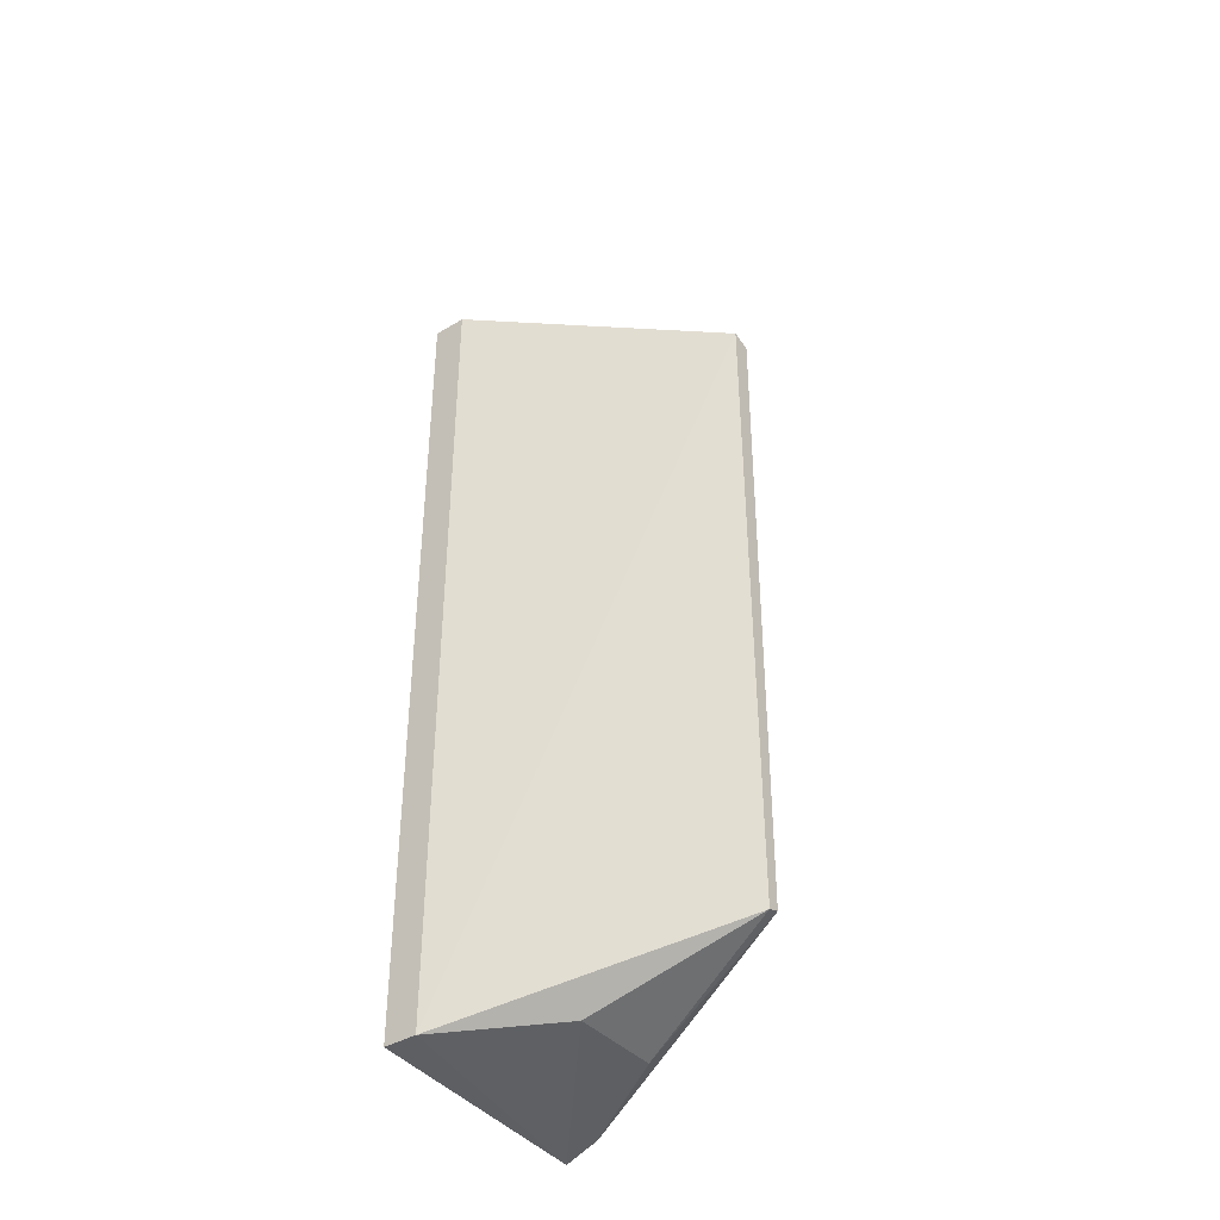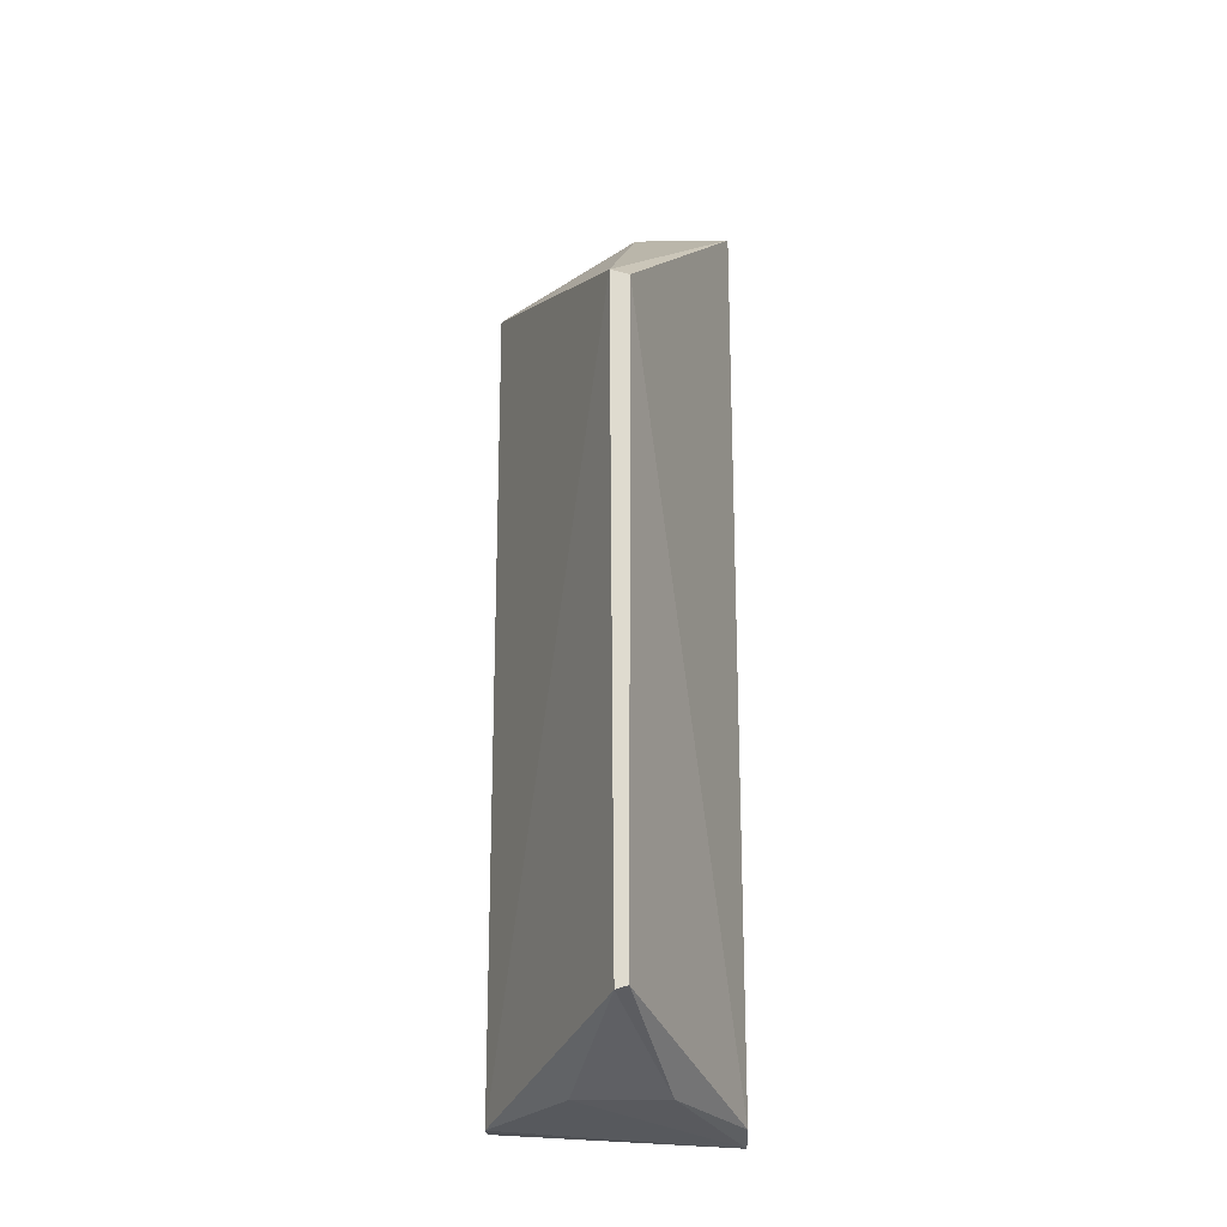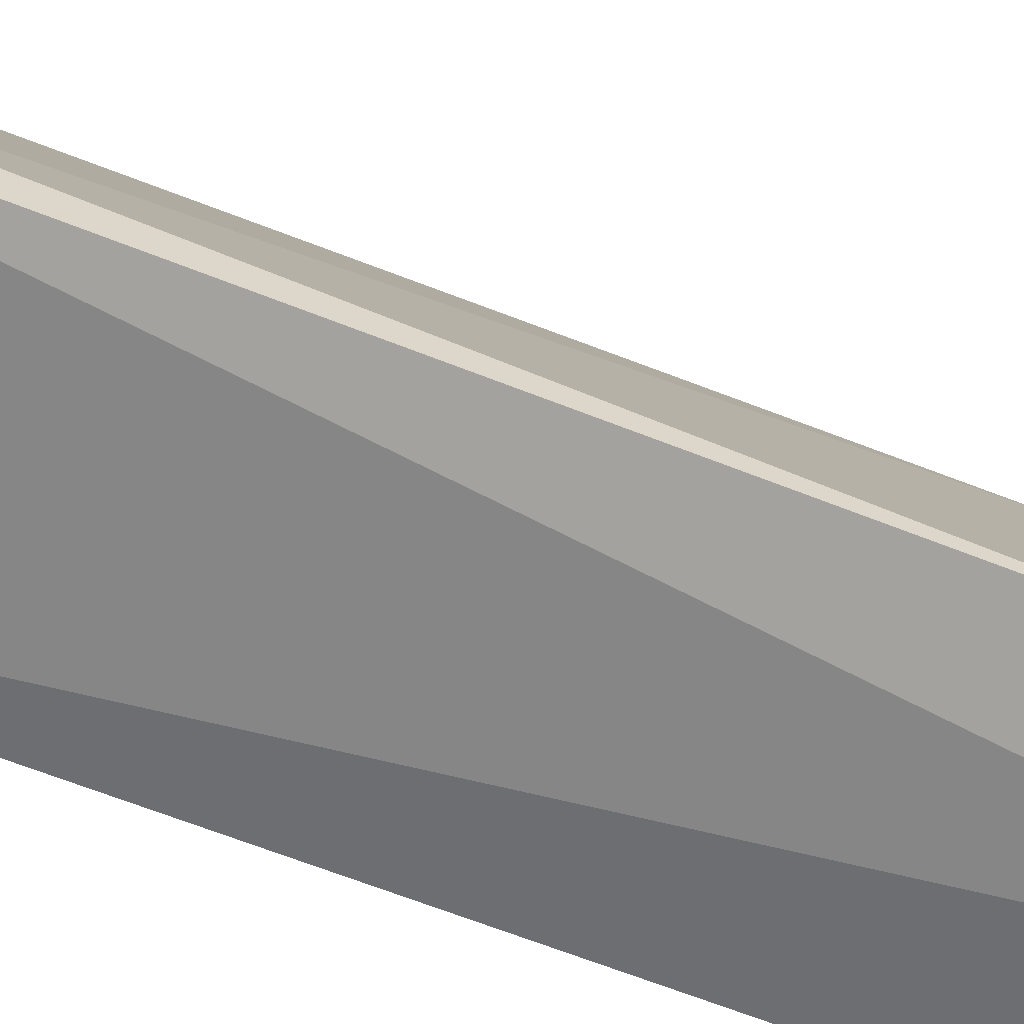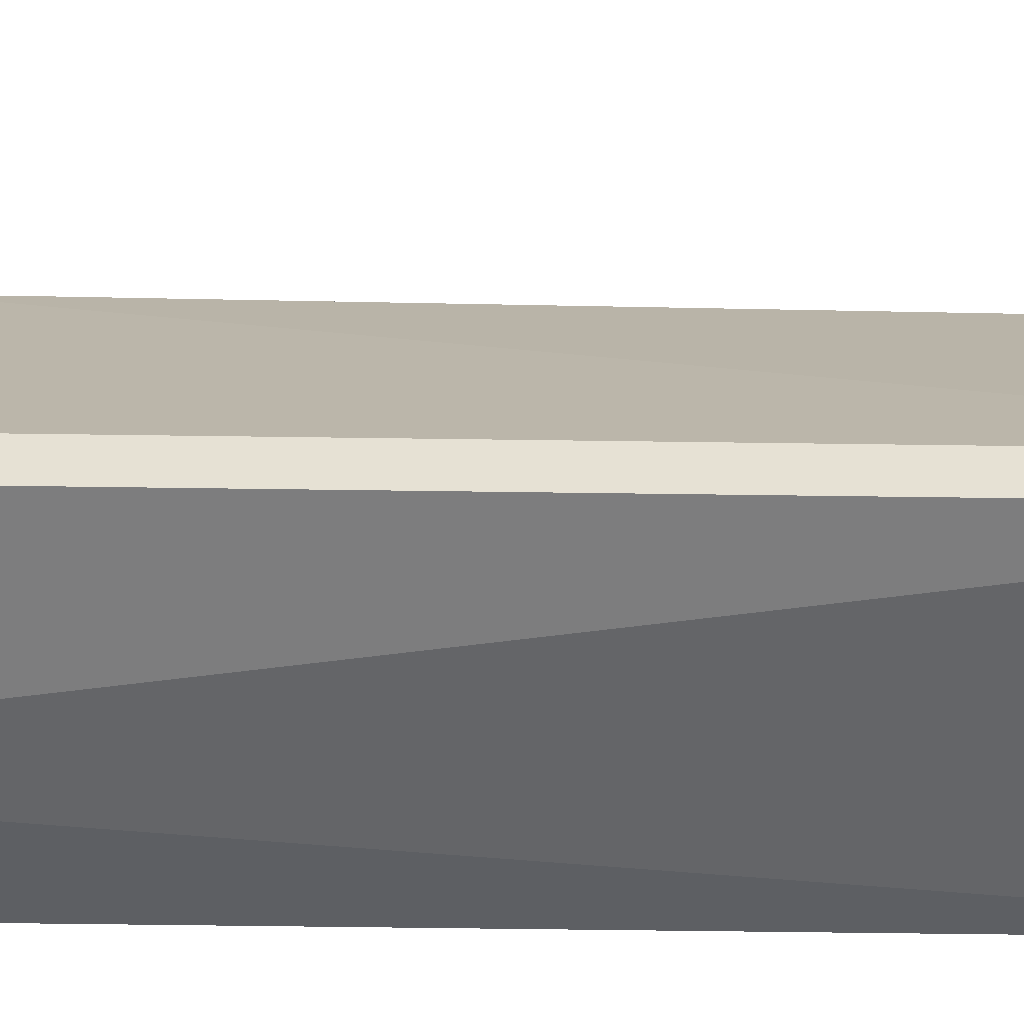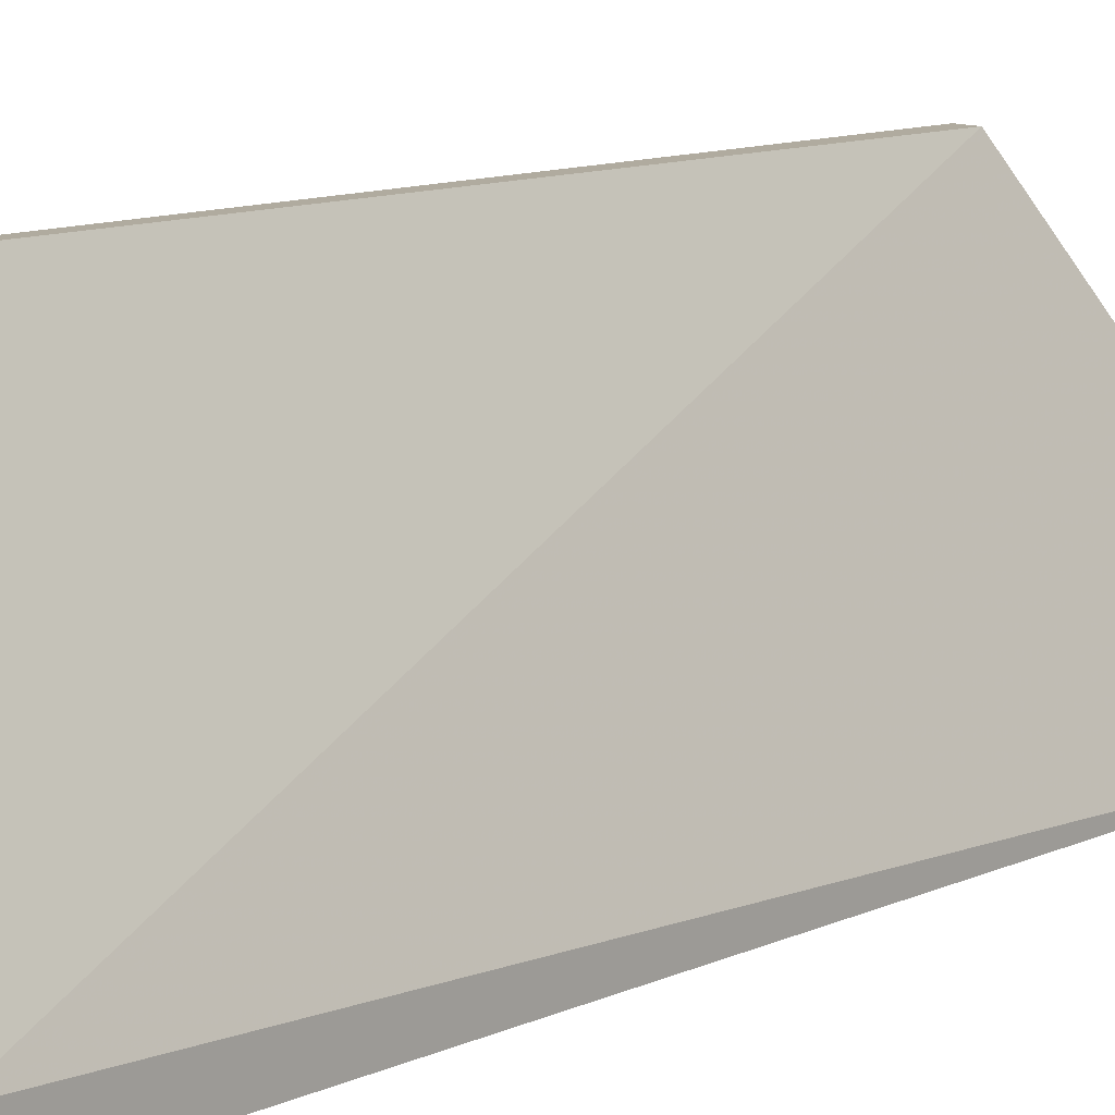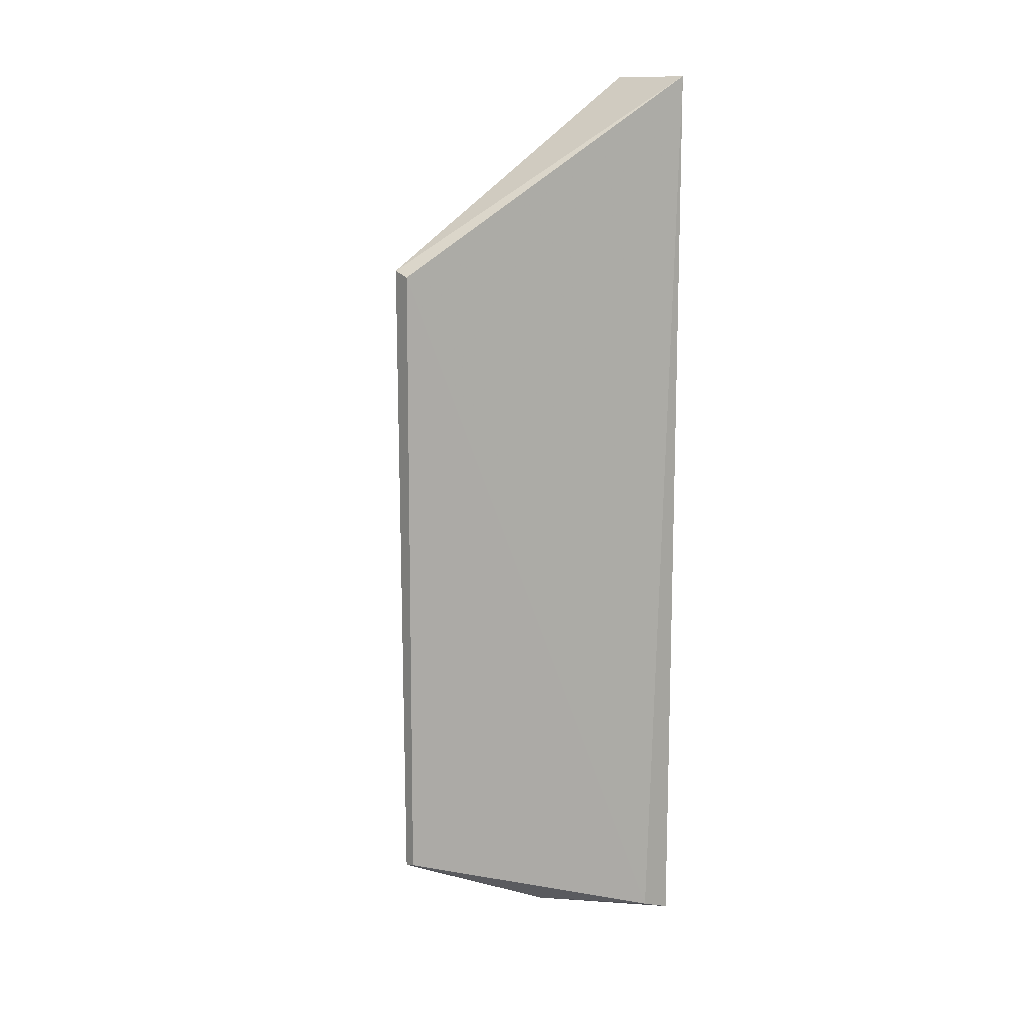
<metadata>
{"format":"obj","ext":"obj","renderer":"f3d","projection":"perspective","resolution":1024,"background":"white","views":[{"elev":-39.2,"azim":-53.2,"up":"+Y"},{"elev":-20.1,"azim":1.4,"up":"+Y"},{"elev":-61.9,"azim":67.7,"up":"+Z"},{"elev":-51.3,"azim":-90.9,"up":"+Z"},{"elev":9.7,"azim":38.4,"up":"+Z"},{"elev":12.8,"azim":50.7,"up":"+Y"}]}
</metadata>
<code>
v -0.01008 0.008137 0.0185
v -0.007554 -0.01039 0.01199
v -0.007554 0.01325 0.01114
v -0.01005 0.01325 0.01066
v -0.01358 -0.01039 0.01114
v -0.007554 -0.01072 0.01114
v -0.01005 0.01325 0.01114
v -0.01046 -0.008324 0.0185
v -0.01056 0.008277 0.0185
v -0.01358 0.01039 0.01199
v -0.01015 -0.008229 0.0185
v -0.009228 -0.01003 0.01459
v -0.01358 0.01039 0.01114
v -0.01358 -0.01039 0.01199
v -0.01154 -0.01003 0.01459
f 1 2 3
f 6 3 2
f 6 4 3
f 6 5 4
f 7 3 4
f 9 1 3
f 9 3 7
f 9 8 1
f 10 7 4
f 10 9 7
f 11 2 1
f 11 1 8
f 12 6 2
f 12 11 8
f 12 2 11
f 13 10 4
f 13 4 5
f 13 5 10
f 14 10 5
f 14 8 9
f 14 9 10
f 14 5 6
f 15 12 8
f 15 8 14
f 15 14 6
f 15 6 12

</code>
